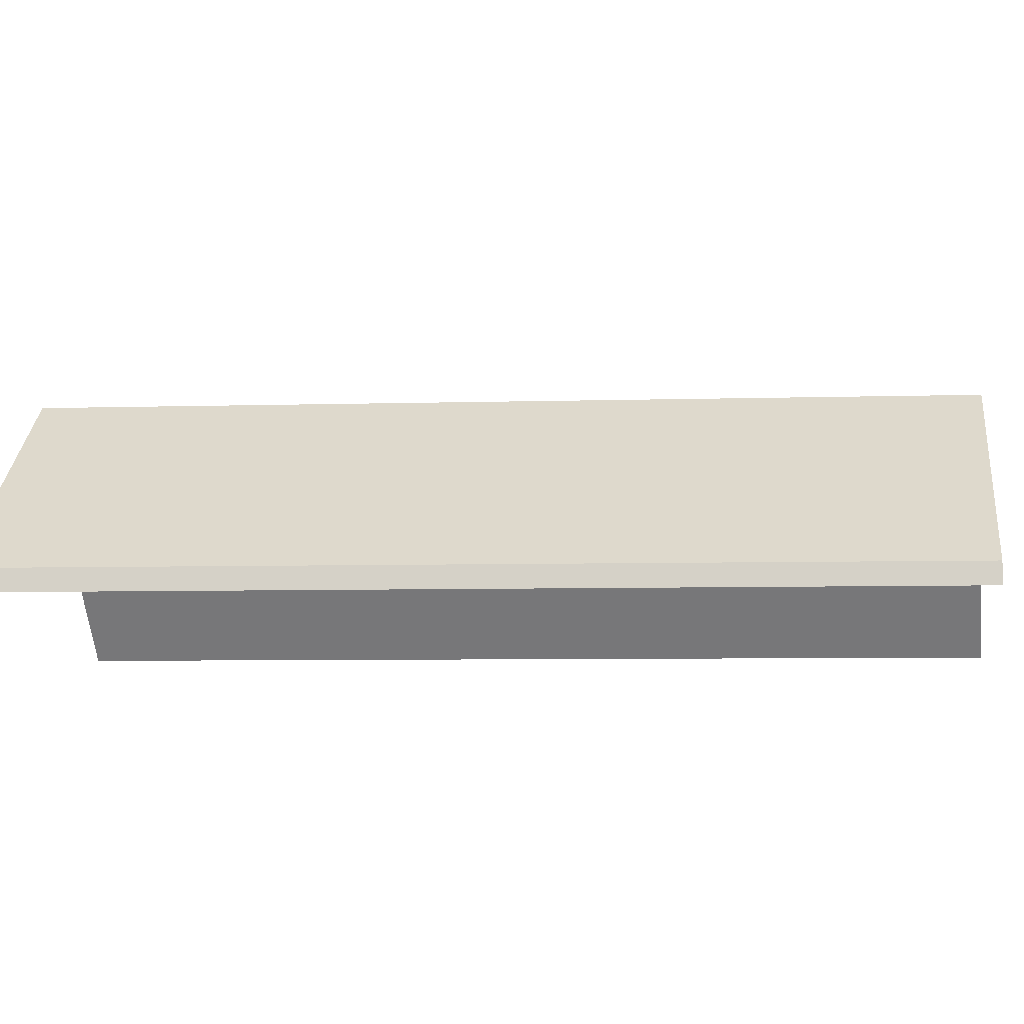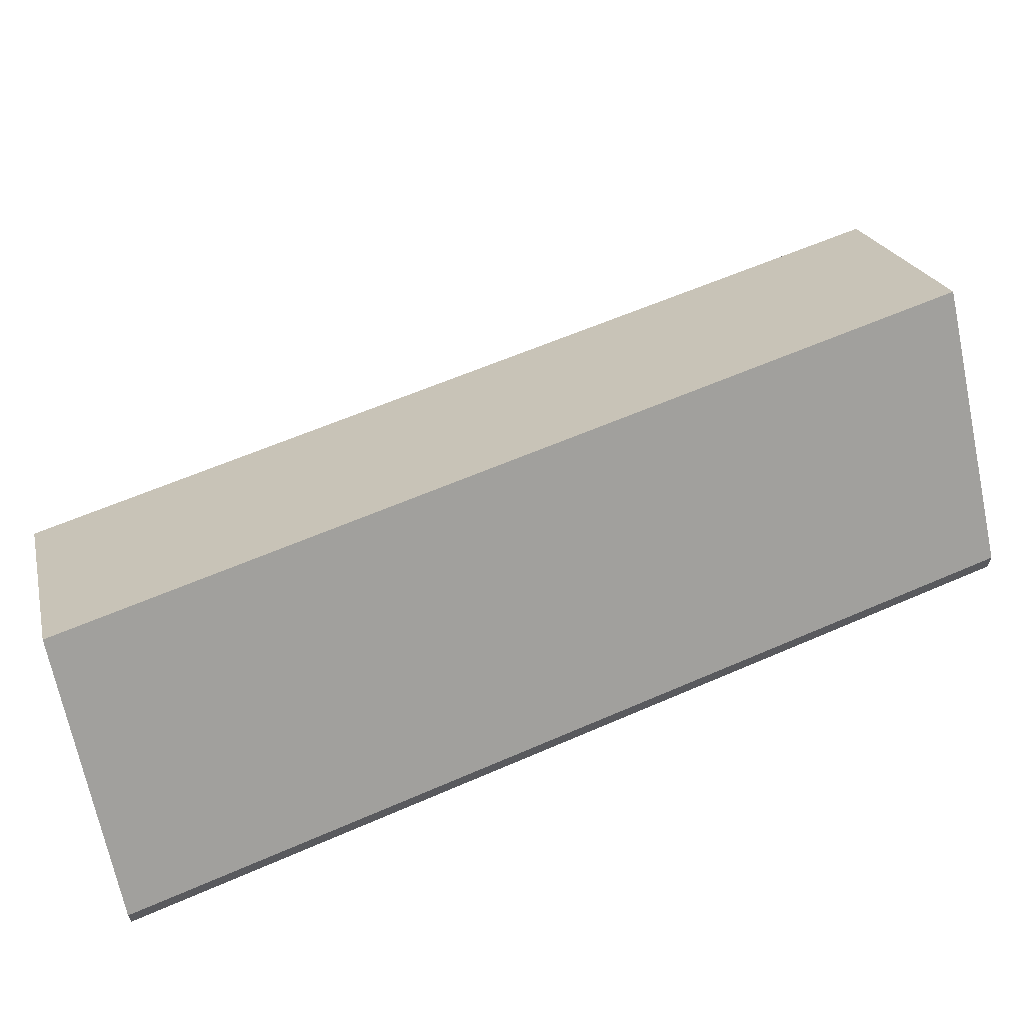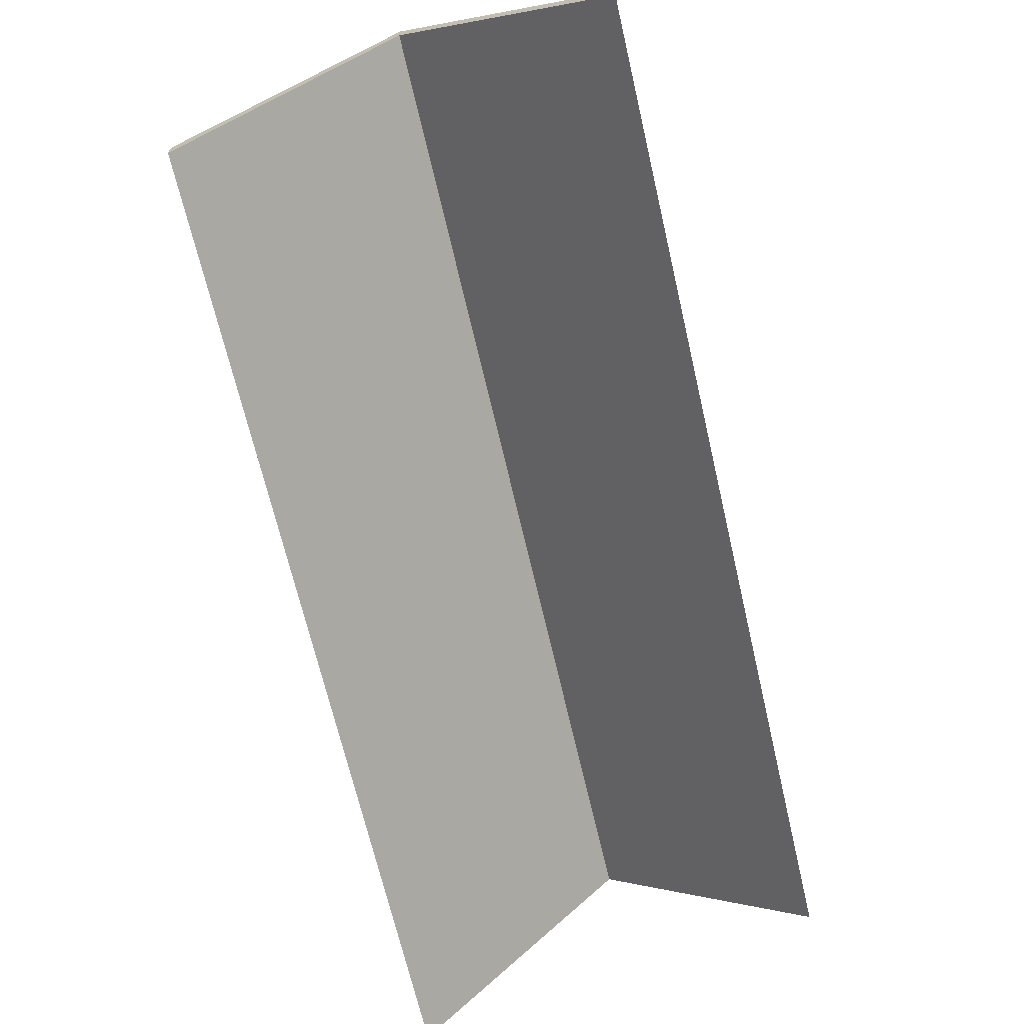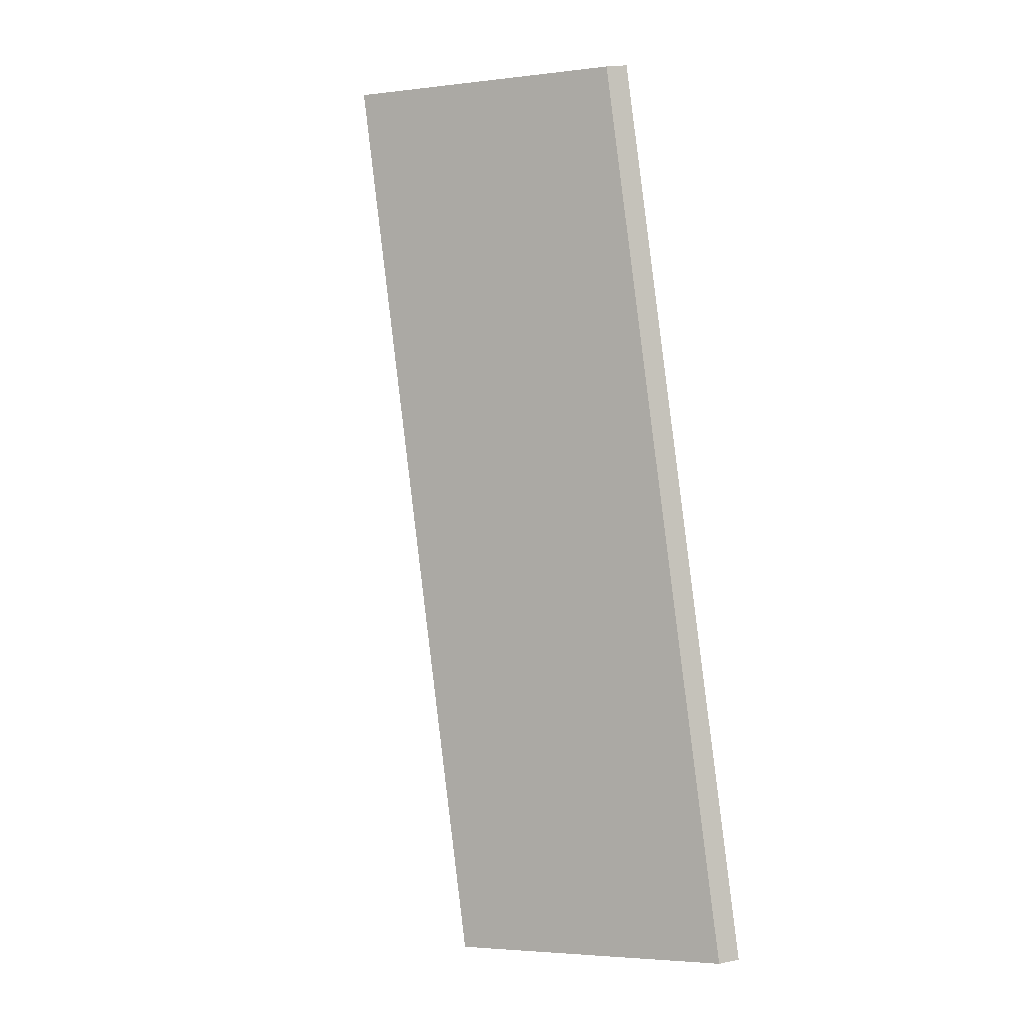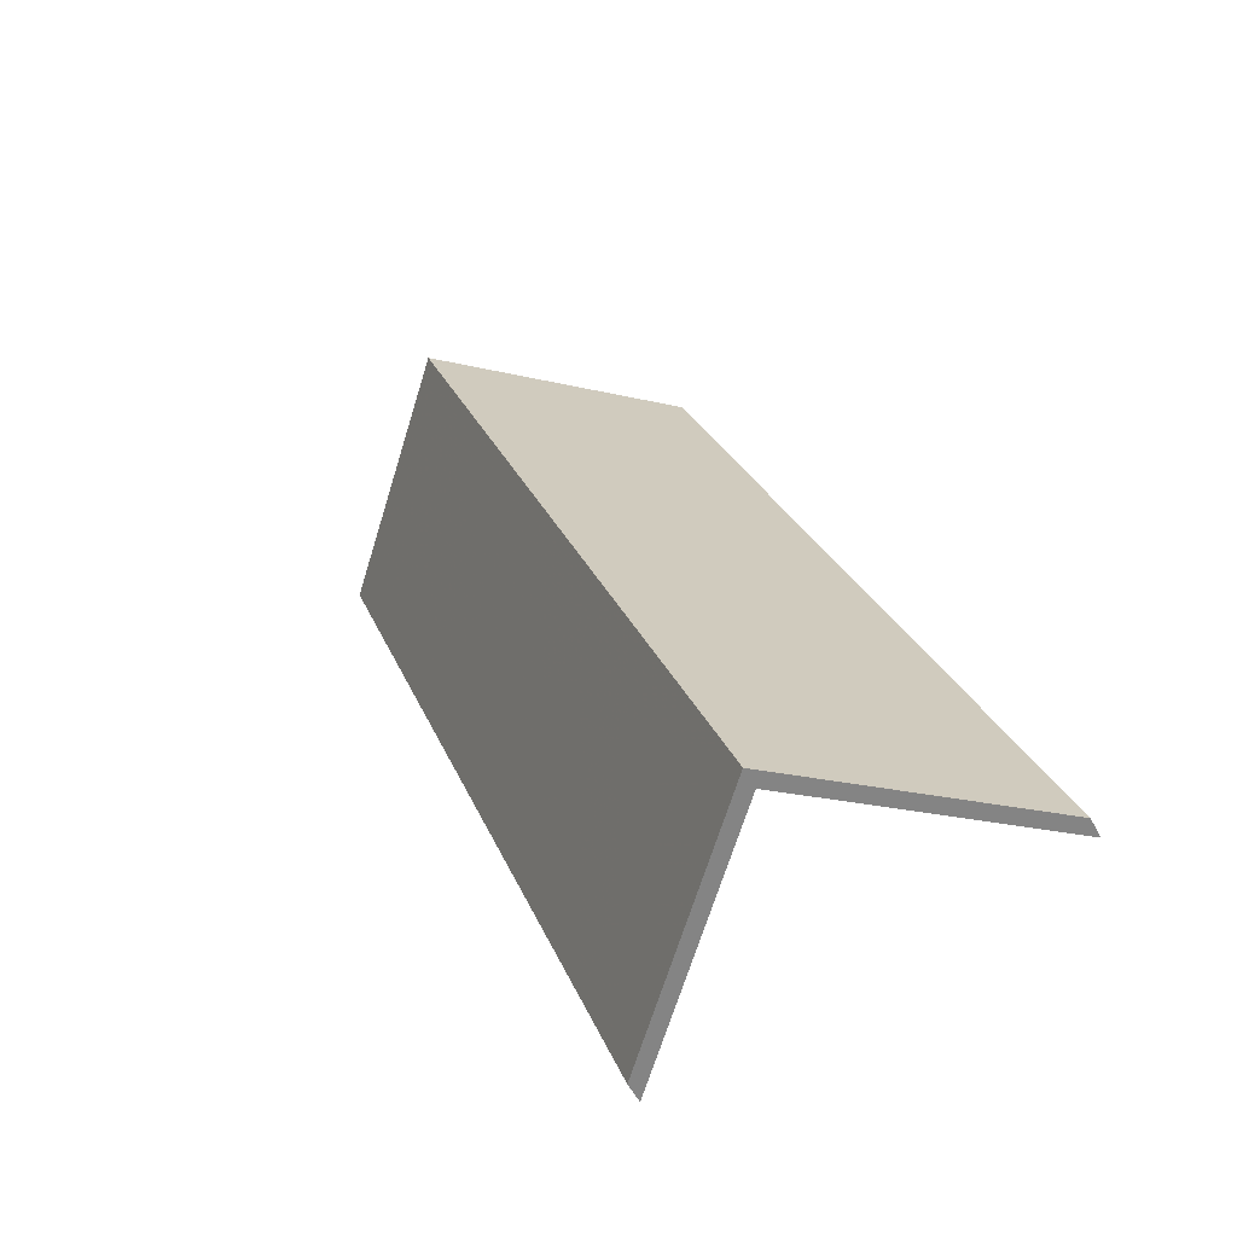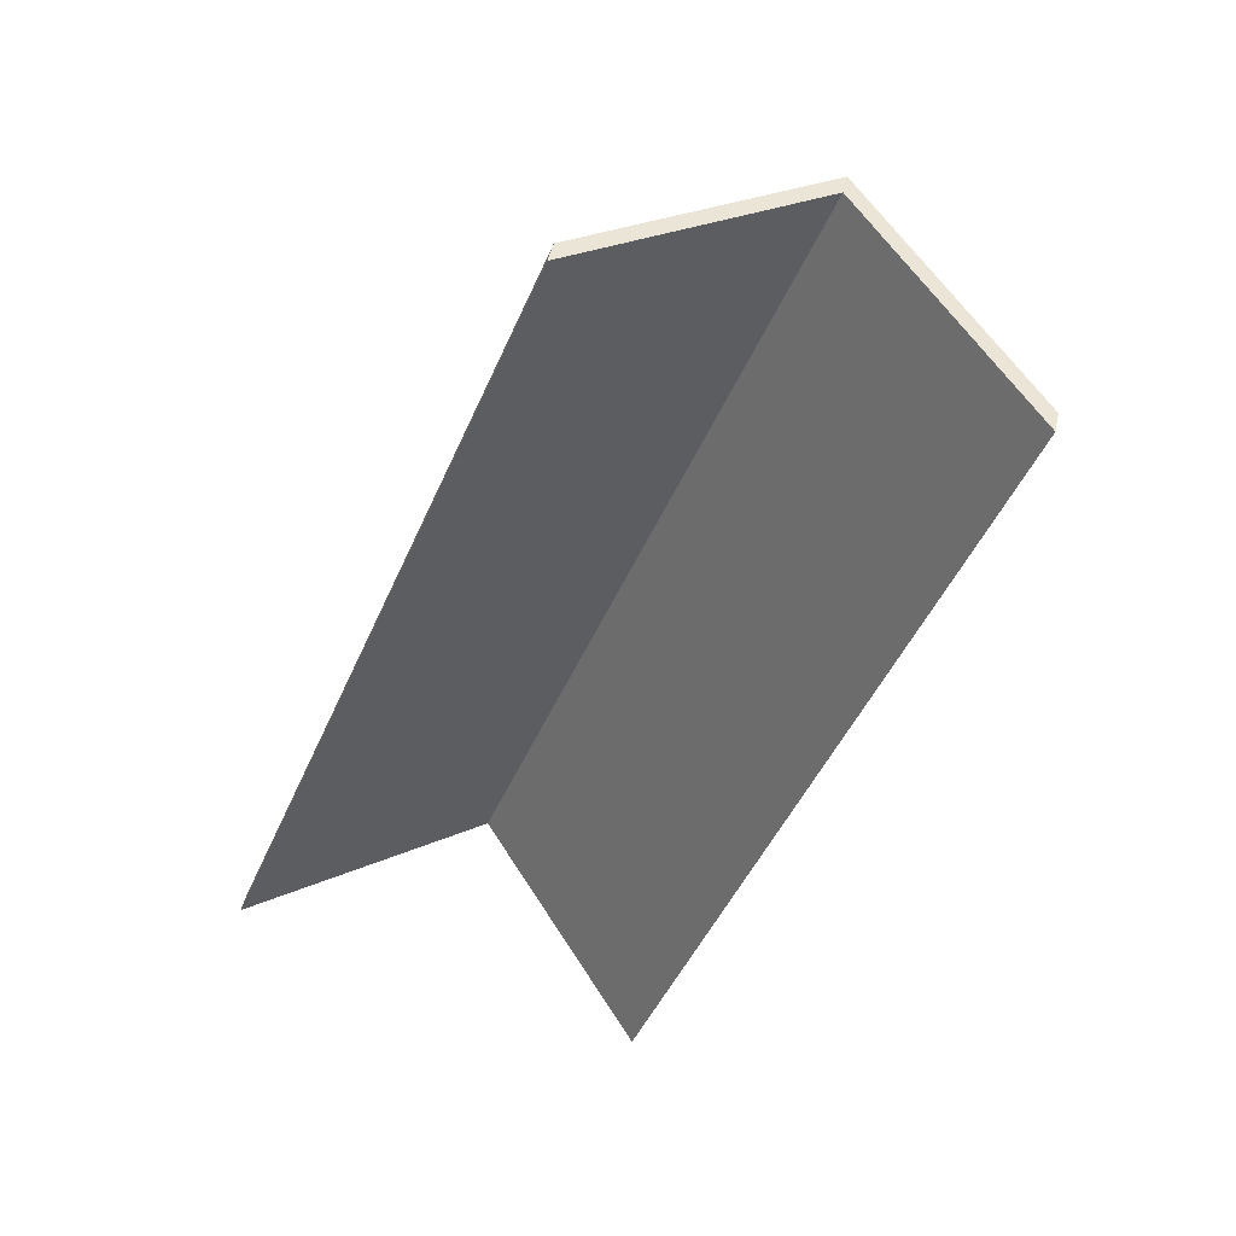
<metadata>
{"format":"obj","ext":"obj","renderer":"f3d","projection":"perspective","resolution":1024,"background":"white","views":[{"elev":-12.3,"azim":112.5,"up":"+Y"},{"elev":65.2,"azim":-92.5,"up":"+Y"},{"elev":-69.5,"azim":-146.1,"up":"+Y"},{"elev":20.5,"azim":-110.4,"up":"+Z"},{"elev":-54.3,"azim":-152.9,"up":"+Z"},{"elev":45.0,"azim":12.3,"up":"+Z"}]}
</metadata>
<code>
v 1.848 0.02473 -0.07561
v 1.872 0.000293 -0.08177
v 1.872 -0.002341 -0.08177
v 1.848 0.0221 -0.07561
v 1.887 0.02403 0.02719
v 1.848 0.02473 -0.07561
v 1.848 0.0221 -0.07561
v 1.887 0.0214 0.02719
v 1.872 0.000293 -0.08177
v 1.91 0.000293 0.02146
v 1.91 -0.002341 0.02146
v 1.872 -0.002341 -0.08177
v 1.91 0.000293 0.02146
v 1.887 0.02403 0.02719
v 1.887 0.0214 0.02719
v 1.91 -0.002341 0.02146
v 1.848 0.02473 -0.07561
v 1.887 0.02403 0.02719
v 1.91 0.000293 0.02146
v 1.872 0.000293 -0.08177
v 1.91 -0.002341 0.02146
v 1.887 0.0214 0.02719
v 1.848 0.0221 -0.07561
v 1.872 -0.002341 -0.08177
v 1.887 0.02403 0.02719
v 1.864 0.000293 0.03293
v 1.864 -0.002341 0.03293
v 1.887 0.0214 0.02719
v 1.848 0.02473 -0.07561
v 1.887 0.02403 0.02719
v 1.887 0.0214 0.02719
v 1.848 0.0221 -0.07561
v 1.864 0.000293 0.03293
v 1.824 0.000293 -0.06943
v 1.824 -0.002341 -0.06943
v 1.864 -0.002341 0.03293
v 1.824 0.000293 -0.06943
v 1.848 0.02473 -0.07561
v 1.848 0.0221 -0.07561
v 1.824 -0.002341 -0.06943
v 1.887 0.02403 0.02719
v 1.848 0.02473 -0.07561
v 1.824 0.000293 -0.06943
v 1.864 0.000293 0.03293
v 1.824 -0.002341 -0.06943
v 1.848 0.0221 -0.07561
v 1.887 0.0214 0.02719
v 1.864 -0.002341 0.03293
f 1 2 3
f 1 3 4
f 5 6 7
f 5 7 8
f 9 10 11
f 9 11 12
f 13 14 15
f 13 15 16
f 17 18 19
f 17 19 20
f 21 22 23
f 21 23 24
f 25 26 27
f 25 27 28
f 29 30 31
f 29 31 32
f 33 34 35
f 33 35 36
f 37 38 39
f 37 39 40
f 41 42 43
f 41 43 44
f 45 46 47
f 45 47 48

</code>
